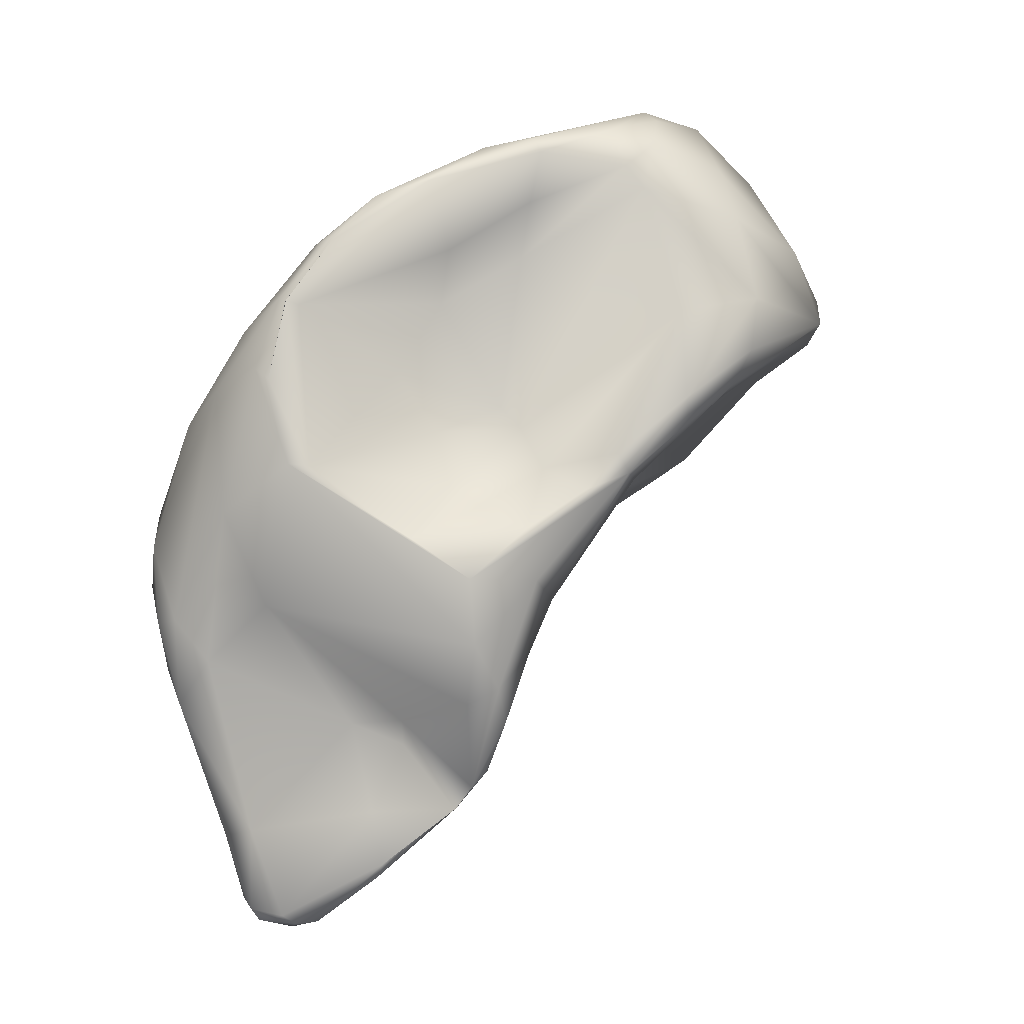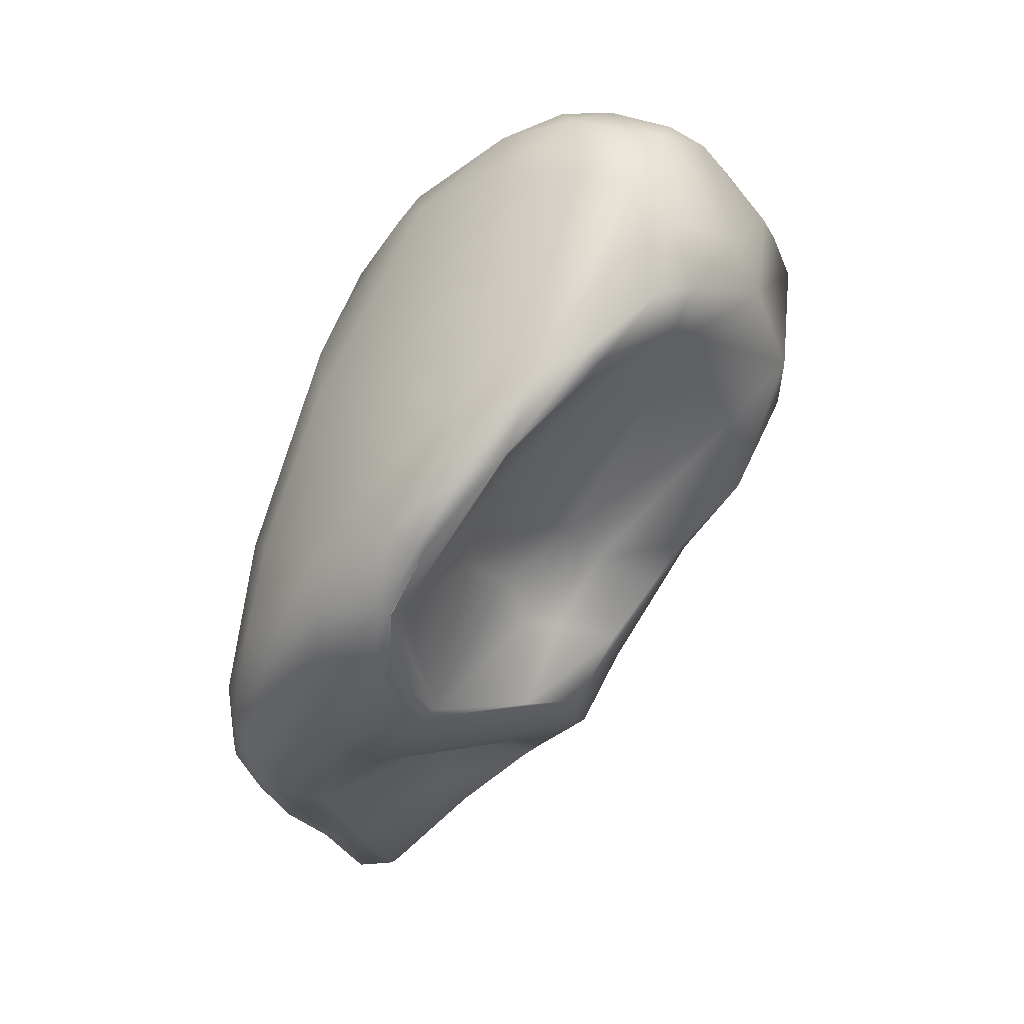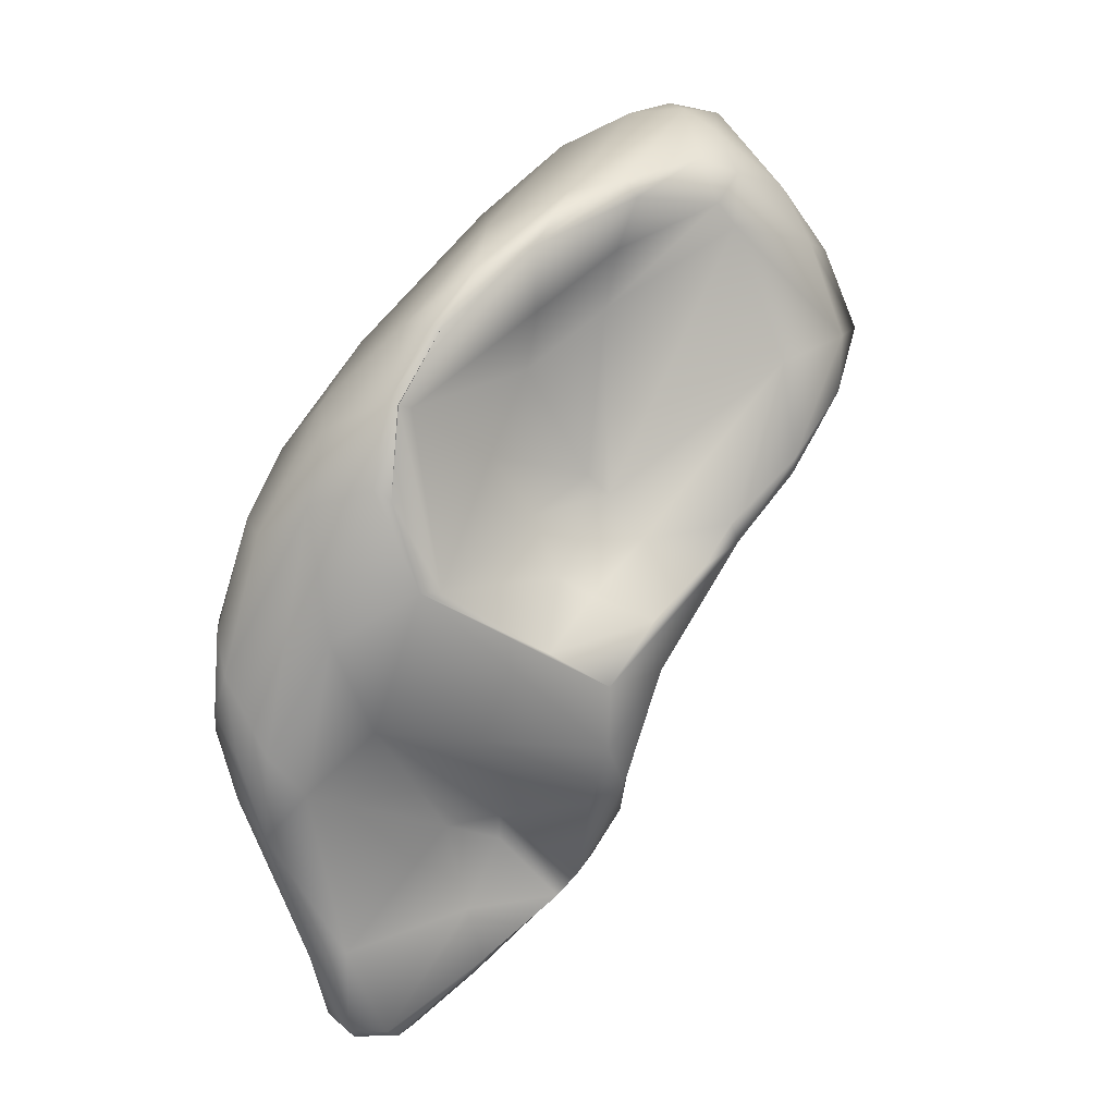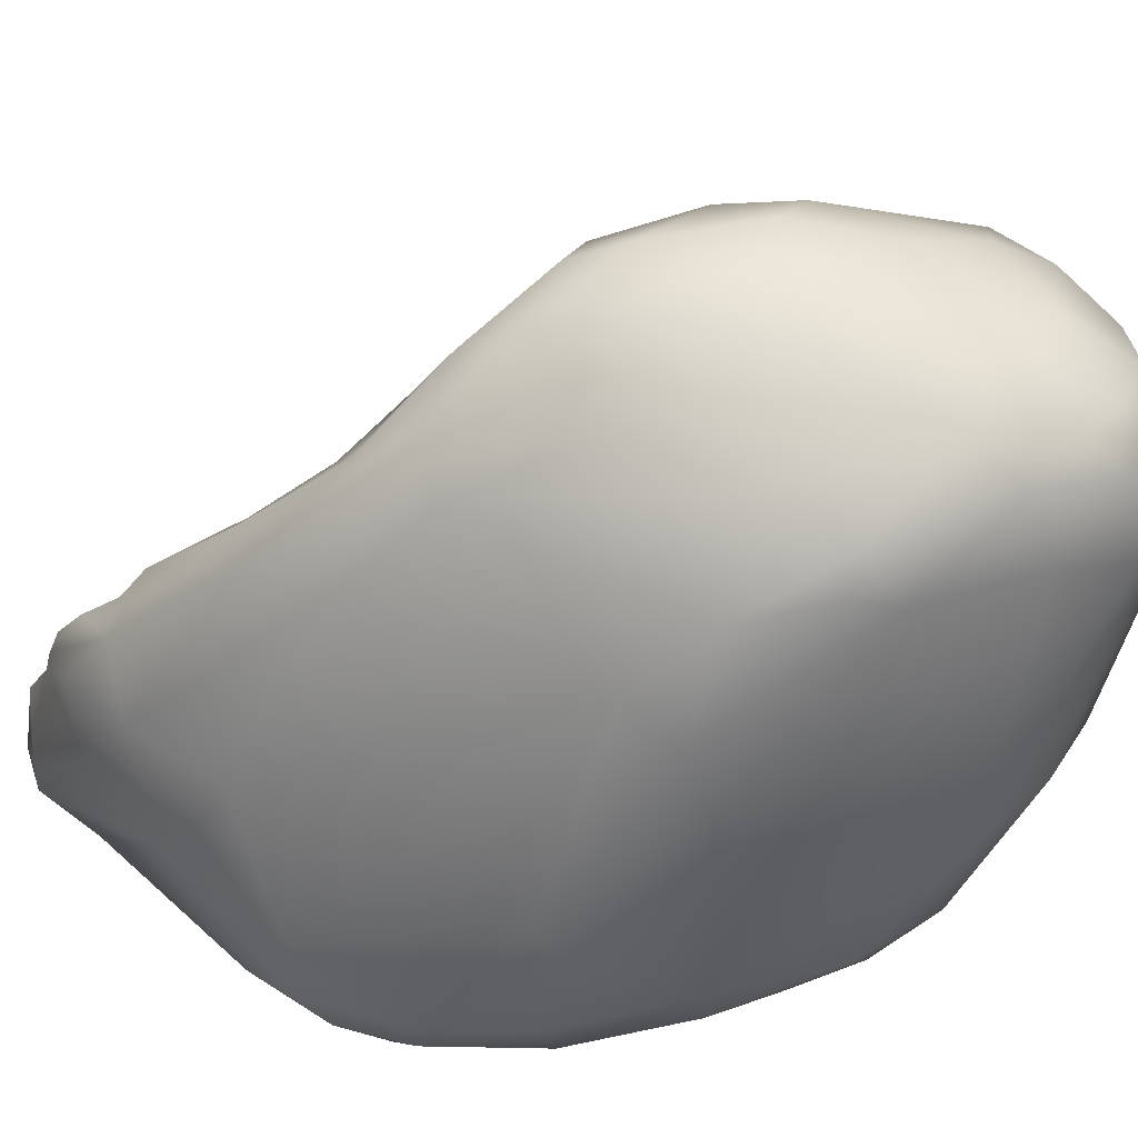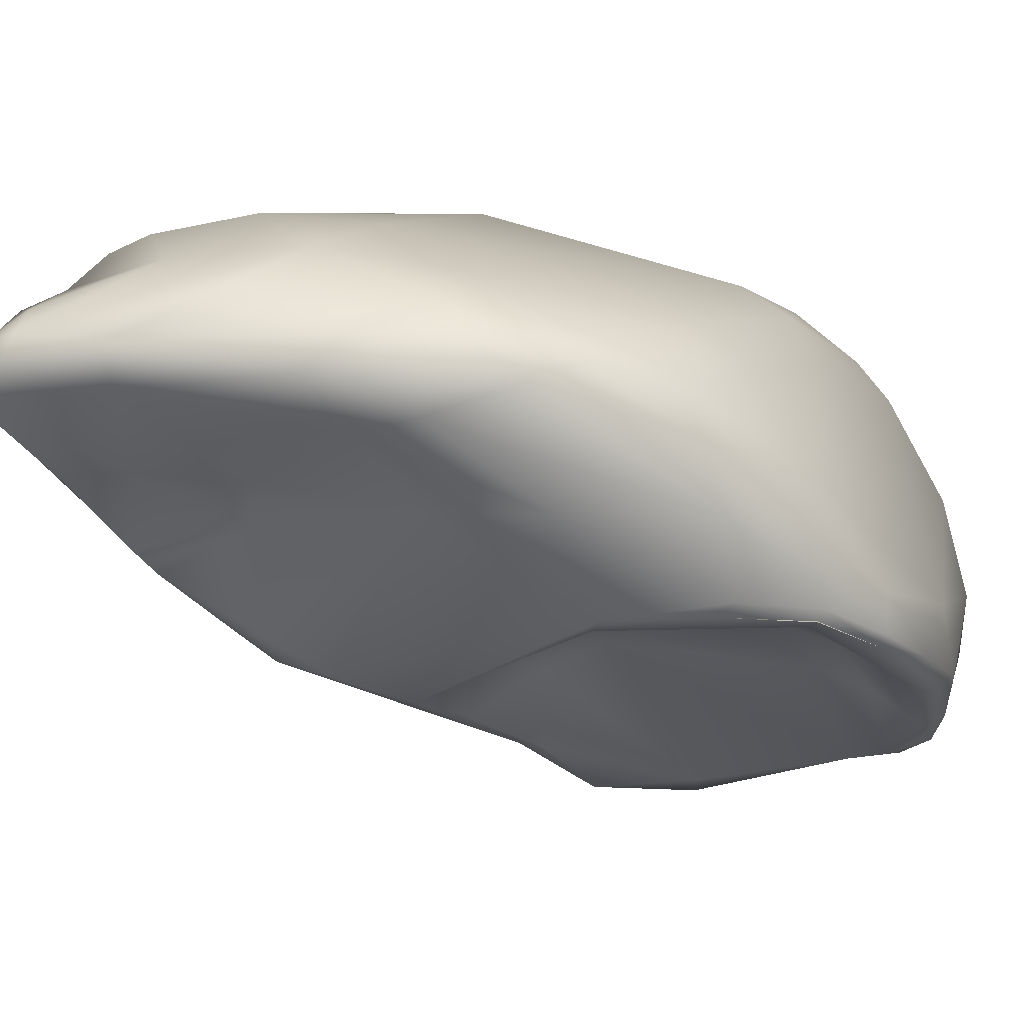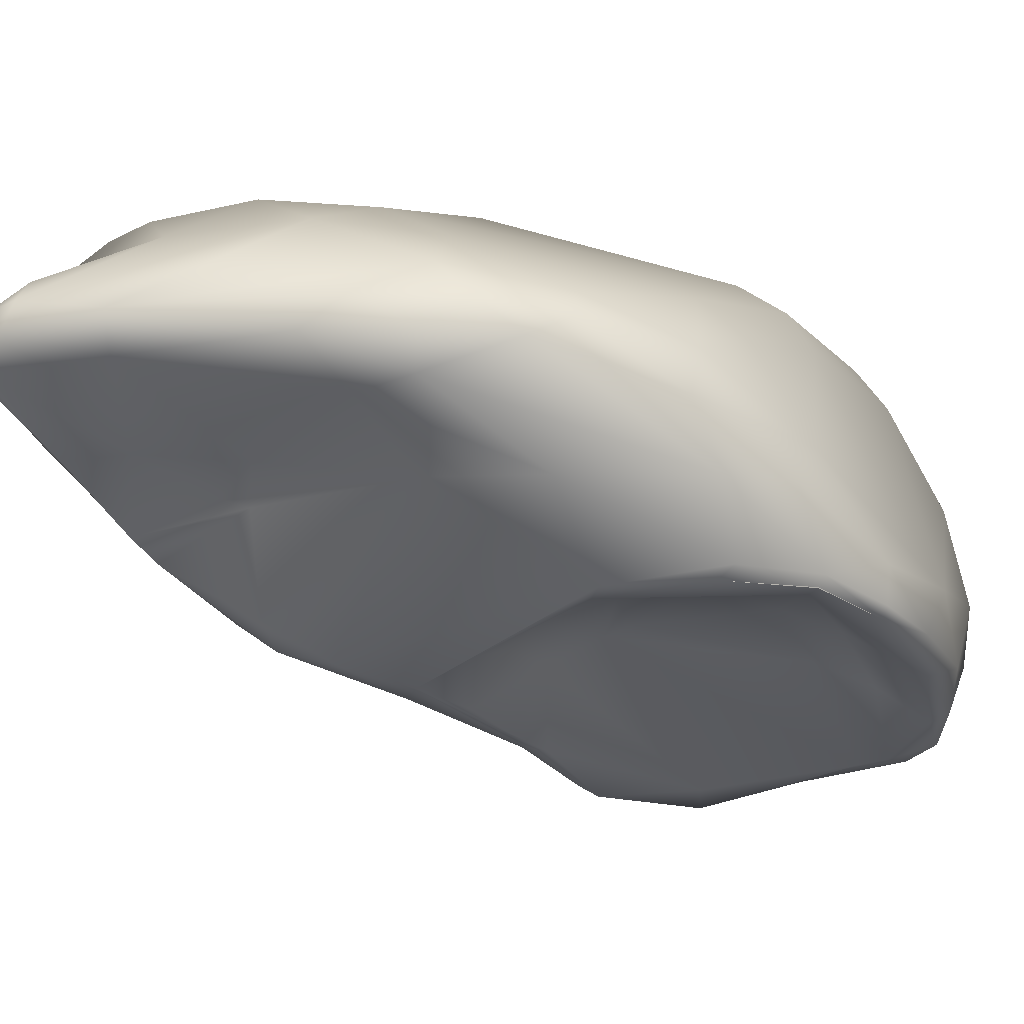
<metadata>
{"format":"obj","ext":"obj","renderer":"f3d","projection":"perspective","resolution":1024,"background":"white","views":[{"elev":2.5,"azim":-140.1,"up":"+Y"},{"elev":56.9,"azim":-170.3,"up":"+Y"},{"elev":18.3,"azim":-164.5,"up":"+Y"},{"elev":33.6,"azim":117.8,"up":"+Z"},{"elev":-67.9,"azim":78.3,"up":"+Z"},{"elev":-73.0,"azim":78.9,"up":"+Z"}]}
</metadata>
<code>
o FJ2561.obj_grp1.1262
v 0.2766 -0.377 5.098
v 0.2784 -0.386 5.102
v 0.2623 -0.3515 5.137
v 0.3484 -0.5049 5.012
v 0.3589 -0.5371 5.018
v 0.3438 -0.5284 5.026
v 0.3485 -0.5474 5.037
v 0.3464 -0.4701 5.006
v 0.329 -0.4717 5.038
v 0.3446 -0.5128 5.051
v 0.3315 -0.4446 5.034
v 0.3004 -0.4163 5.08
v 0.3414 -0.4843 5.067
v 0.3135 -0.4248 5.06
v 0.3032 -0.4059 5.075
v 0.3136 -0.4205 5.102
v 0.2856 -0.3311 5.106
v 0.2712 -0.37 5.133
v 0.3006 -0.3928 5.125
v 0.2751 -0.3564 5.177
v 0.2622 -0.3241 5.142
v 0.3107 -0.2649 5.106
v 0.2658 -0.3351 5.211
v 0.2809 -0.2799 5.15
v 0.3793 -0.596 5.031
v 0.3793 -0.5954 5.033
v 0.3693 -0.5834 5.034
v 0.3714 -0.4493 4.988
v 0.4217 -0.4111 4.95
v 0.3634 -0.5745 5.039
v 0.373 -0.5729 5.046
v 0.4244 -0.5827 5.058
v 0.3613 -0.4341 5.031
v 0.3772 -0.4241 5.026
v 0.3675 -0.4891 5.071
v 0.3451 -0.4145 5.064
v 0.3626 -0.3932 5.066
v 0.2975 -0.2544 5.159
v 0.2832 -0.2947 5.212
v 0.2786 -0.3467 5.218
v 0.2761 -0.3226 5.224
v 0.2761 -0.3369 5.223
v 0.4123 -0.6264 5.011
v 0.4171 -0.6343 5.011
v 0.4 -0.6139 5.02
v 0.4206 -0.5994 5.011
v 0.4064 -0.5626 5.02
v 0.4 -0.6139 5.02
v 0.4673 -0.6416 5.035
v 0.414 -0.4121 4.958
v 0.4485 -0.4863 4.96
v 0.4056 -0.5494 5.018
v 0.4467 -0.612 5.049
v 0.3972 -0.526 5.063
v 0.3554 -0.4503 5.096
v 0.372 -0.3821 5.061
v 0.335 -0.4073 5.116
v 0.3562 -0.3973 5.113
v 0.3335 -0.398 5.126
v 0.3344 -0.3939 5.136
v 0.3441 -0.386 5.12
v 0.3385 -0.3939 5.146
v 0.3182 -0.2534 5.1
v 0.3283 -0.2326 5.103
v 0.3504 -0.2468 5.068
v 0.3125 -0.2411 5.117
v 0.3605 -0.2725 5.071
v 0.3621 -0.3962 5.162
v 0.319 -0.2537 5.22
v 0.305 -0.285 5.231
v 0.3591 -0.3632 5.263
v 0.4515 -0.6538 4.974
v 0.4698 -0.6516 4.968
v 0.47 -0.6094 4.968
v 0.4481 -0.6588 4.981
v 0.469 -0.6584 4.973
v 0.4619 -0.6643 4.991
v 0.4447 -0.6591 4.994
v 0.429 -0.5515 5.004
v 0.4637 -0.4375 4.944
v 0.4063 -0.5513 5.063
v 0.408 -0.4969 5.061
v 0.3913 -0.3952 5.031
v 0.392 -0.4315 5.083
v 0.3806 -0.421 5.098
v 0.3667 -0.302 5.071
v 0.3496 -0.3899 5.118
v 0.3468 -0.386 5.122
v 0.3877 -0.4223 5.096
v 0.3769 -0.4172 5.104
v 0.3978 -0.4334 5.093
v 0.356 -0.4036 5.142
v 0.3563 -0.2388 5.069
v 0.3465 -0.3865 5.122
v 0.3468 -0.3953 5.137
v 0.3288 -0.2245 5.142
v 0.3244 -0.3675 5.234
v 0.3274 -0.303 5.247
v 0.4888 -0.6142 4.967
v 0.4831 -0.6486 4.975
v 0.4728 -0.6604 4.986
v 0.4863 -0.6466 4.994
v 0.4792 -0.5169 4.947
v 0.4338 -0.3267 4.961
v 0.4336 -0.3676 4.948
v 0.4416 -0.3625 4.947
v 0.4342 -0.3268 4.961
v 0.4396 -0.3255 4.962
v 0.4292 -0.329 4.966
v 0.4218 -0.5475 5.072
v 0.4081 -0.3635 5.017
v 0.4172 -0.5009 5.063
v 0.4182 -0.4757 5.064
v 0.4199 -0.4973 5.066
v 0.4168 -0.4637 5.067
v 0.417 -0.5275 5.069
v 0.4176 -0.529 5.07
v 0.4188 -0.4937 5.087
v 0.4197 -0.2949 4.981
v 0.4097 -0.4527 5.068
v 0.4164 -0.464 5.067
v 0.4187 -0.4698 5.068
v 0.4164 -0.464 5.067
v 0.3983 -0.4457 5.101
v 0.387 -0.263 5.021
v 0.4261 -0.2951 4.98
v 0.3971 -0.3267 5.041
v 0.3963 -0.4315 5.085
v 0.4013 -0.4542 5.126
v 0.4101 -0.2713 5.003
v 0.392 -0.2981 5.041
v 0.3879 -0.4238 5.096
v 0.3807 -0.2432 5.057
v 0.4171 -0.2595 5.046
v 0.388 -0.4133 5.254
v 0.3485 -0.2165 5.157
v 0.3385 -0.2232 5.195
v 0.3762 -0.3942 5.262
v 0.3369 -0.2366 5.214
v 0.3478 -0.2705 5.239
v 0.4941 -0.495 4.937
v 0.4998 -0.5409 4.945
v 0.5163 -0.5249 4.951
v 0.4752 -0.6531 5.022
v 0.4811 -0.6386 5.04
v 0.4827 -0.6292 5.062
v 0.4743 -0.3739 4.949
v 0.4723 -0.3427 4.967
v 0.4403 -0.2964 4.989
v 0.4354 -0.5173 5.103
v 0.4812 -0.3357 4.988
v 0.3771 -0.2201 5.16
v 0.36 -0.2164 5.176
v 0.3677 -0.2357 5.218
v 0.3613 -0.3186 5.258
v 0.51 -0.498 4.939
v 0.5281 -0.5455 5.012
v 0.5076 -0.6012 5.023
v 0.5153 -0.4577 4.941
v 0.493 -0.6261 5.06
v 0.5043 -0.6111 5.06
v 0.5017 -0.3919 4.954
v 0.4887 -0.6113 5.08
v 0.4739 -0.591 5.091
v 0.4973 -0.3295 5.086
v 0.4797 -0.5161 5.158
v 0.4108 -0.4398 5.186
v 0.4164 -0.2401 5.173
v 0.3859 -0.2268 5.201
v 0.3835 -0.3638 5.268
v 0.3923 -0.2388 5.216
v 0.3886 -0.2727 5.24
v 0.5243 -0.4799 4.947
v 0.5231 -0.4415 4.951
v 0.5312 -0.4955 4.963
v 0.5217 -0.5695 5.061
v 0.5152 -0.3905 4.975
v 0.5046 -0.5874 5.086
v 0.4908 -0.5916 5.095
v 0.5123 -0.3668 5.014
v 0.4899 -0.5765 5.114
v 0.4594 -0.2773 5.172
v 0.463 -0.4731 5.204
v 0.4121 -0.4262 5.256
v 0.4158 -0.4055 5.263
v 0.4213 -0.2514 5.206
v 0.4079 -0.3493 5.262
v 0.4241 -0.2726 5.225
v 0.5288 -0.4408 4.967
v 0.5357 -0.4912 4.993
v 0.5293 -0.52 5.055
v 0.5232 -0.3898 5.026
v 0.4945 -0.5419 5.14
v 0.5084 -0.5204 5.141
v 0.4763 -0.4959 5.178
v 0.4943 -0.5415 5.14
v 0.4598 -0.4548 5.227
v 0.4255 -0.4293 5.254
v 0.4535 -0.4265 5.243
v 0.4433 -0.3834 5.251
v 0.4649 -0.2926 5.195
v 0.4293 -0.3206 5.244
v 0.5092 -0.3615 5.137
v 0.5149 -0.4771 5.148
v 0.5048 -0.3399 5.119
v 0.4886 -0.4543 5.205
v 0.4862 -0.4841 5.187
v 0.4727 -0.2951 5.177
v 0.4696 -0.3278 5.211
v 0.493 -0.3302 5.168
v 0.5001 -0.4383 5.19
v 0.475 -0.3862 5.221
f 2 3 1
f 4 5 6
f 5 27 6
f 8 4 9
f 9 4 6
f 6 7 10
f 6 10 9
f 9 12 8
f 10 13 9
f 8 14 11
f 8 12 14
f 9 13 12
f 14 12 15
f 12 13 16
f 12 2 1
f 15 12 1
f 15 1 17
f 2 12 18
f 18 12 16
f 16 19 18
f 20 18 19
f 17 1 21
f 17 21 22
f 1 3 21
f 3 2 18
f 18 23 3
f 22 21 24
f 3 23 21
f 18 20 23
f 27 5 52
f 25 27 52
f 26 30 27
f 29 4 8
f 27 7 6
f 27 30 7
f 30 31 10
f 8 11 28
f 7 30 10
f 33 28 11
f 34 28 33
f 10 35 13
f 11 14 36
f 36 14 15
f 37 36 17
f 17 36 15
f 19 16 59
f 39 38 24
f 24 21 23
f 20 40 23
f 39 24 23
f 42 23 40
f 23 42 41
f 43 44 45
f 47 46 25
f 48 44 26
f 43 25 46
f 4 29 51
f 5 4 51
f 25 52 47
f 26 44 53
f 32 26 53
f 28 50 29
f 50 28 34
f 8 28 29
f 31 30 26
f 26 32 31
f 54 35 10
f 34 36 37
f 56 83 37
f 11 36 33
f 33 36 34
f 13 55 16
f 55 57 16
f 35 55 13
f 55 58 57
f 58 61 57
f 57 61 59
f 57 59 16
f 60 19 59
f 20 19 60
f 62 20 60
f 63 64 65
f 66 63 22
f 63 66 64
f 22 24 66
f 62 40 20
f 66 24 38
f 23 41 39
f 69 39 70
f 71 42 40
f 70 39 41
f 74 73 72
f 73 76 72
f 72 76 75
f 76 77 75
f 72 75 43
f 46 72 43
f 74 72 46
f 75 78 43
f 43 78 44
f 74 46 79
f 29 80 51
f 47 52 79
f 47 79 46
f 53 44 49
f 52 5 51
f 81 31 32
f 31 54 10
f 31 81 54
f 34 83 50
f 35 54 82
f 37 83 34
f 55 35 84
f 86 56 37
f 85 55 84
f 22 37 17
f 37 22 86
f 63 86 22
f 58 87 61
f 89 58 85
f 85 58 55
f 67 86 63
f 61 60 59
f 88 61 87
f 95 61 94
f 95 60 61
f 88 92 95
f 88 90 92
f 88 87 90
f 93 65 64
f 63 65 67
f 95 62 60
f 92 62 95
f 68 62 92
f 68 40 62
f 64 66 96
f 96 66 38
f 71 40 97
f 41 42 71
f 71 98 41
f 70 41 98
f 99 73 74
f 73 99 100
f 101 77 76
f 73 100 76
f 100 101 76
f 100 102 101
f 78 75 77
f 77 144 78
f 144 44 78
f 144 49 44
f 51 80 103
f 103 79 51
f 52 51 79
f 103 74 79
f 104 105 50
f 50 105 29
f 106 29 105
f 106 105 107
f 107 108 106
f 104 50 109
f 32 110 81
f 111 109 50
f 83 111 50
f 112 82 54
f 113 82 112
f 114 115 112
f 112 54 116
f 112 116 114
f 116 54 81
f 116 81 110
f 119 104 109
f 120 113 121
f 120 123 122
f 82 120 35
f 82 113 120
f 117 118 114
f 115 114 122
f 114 118 122
f 118 124 122
f 119 109 125
f 109 111 127
f 84 120 128
f 84 35 120
f 124 118 129
f 119 125 130
f 130 126 119
f 109 131 125
f 109 127 131
f 127 111 56
f 111 83 56
f 84 89 85
f 84 128 89
f 128 91 132
f 120 91 128
f 91 120 122
f 122 124 91
f 134 130 133
f 127 56 86
f 124 129 90
f 90 132 91
f 125 65 93
f 65 125 131
f 130 125 133
f 133 125 93
f 131 67 65
f 127 86 131
f 86 67 131
f 124 90 91
f 92 90 129
f 92 129 68
f 68 135 97
f 136 93 64
f 136 133 93
f 68 97 40
f 64 96 136
f 96 38 137
f 135 138 97
f 69 137 38
f 136 96 137
f 69 38 39
f 69 70 140
f 140 70 98
f 103 141 142
f 103 142 74
f 142 99 74
f 144 101 102
f 144 77 101
f 80 141 103
f 145 49 144
f 29 106 80
f 146 53 49
f 108 148 147
f 149 148 108
f 108 147 106
f 32 150 110
f 150 32 53
f 108 119 126
f 108 107 119
f 108 126 149
f 117 110 150
f 118 117 150
f 130 149 126
f 134 149 130
f 149 134 151
f 150 129 118
f 134 133 152
f 153 152 136
f 133 136 152
f 137 153 136
f 138 71 97
f 137 69 139
f 154 137 139
f 98 71 155
f 140 139 69
f 140 98 155
f 141 156 142
f 142 156 143
f 142 143 99
f 175 99 143
f 175 157 99
f 100 99 157
f 158 100 157
f 145 144 102
f 102 100 158
f 145 102 158
f 106 147 80
f 141 80 147
f 159 141 147
f 160 146 145
f 145 161 160
f 159 147 162
f 146 49 145
f 160 163 146
f 53 146 164
f 163 164 146
f 148 162 147
f 164 150 53
f 151 148 149
f 134 165 151
f 129 150 166
f 129 167 68
f 134 152 168
f 68 167 135
f 153 169 152
f 168 152 169
f 170 71 138
f 137 169 153
f 154 169 137
f 154 171 169
f 154 140 172
f 172 140 155
f 170 155 71
f 154 139 140
f 141 159 156
f 159 173 156
f 156 173 143
f 175 143 173
f 159 174 173
f 173 174 175
f 158 157 176
f 159 162 174
f 176 161 158
f 161 145 158
f 162 177 174
f 161 178 160
f 151 177 162
f 163 179 164
f 160 178 163
f 163 178 179
f 148 151 162
f 181 164 179
f 166 150 164
f 166 164 181
f 151 165 180
f 134 182 165
f 167 183 135
f 167 129 183
f 183 184 135
f 135 184 138
f 185 138 184
f 185 170 138
f 168 169 186
f 187 170 185
f 171 154 172
f 186 169 171
f 171 172 188
f 170 187 155
f 155 187 172
f 175 174 189
f 190 175 189
f 190 157 175
f 191 176 157
f 190 191 157
f 177 189 174
f 161 176 178
f 189 177 192
f 177 180 192
f 151 180 177
f 179 178 181
f 193 181 194
f 166 181 193
f 166 195 129
f 196 195 166
f 129 195 183
f 197 198 183
f 197 199 198
f 168 182 134
f 198 184 183
f 199 200 185
f 199 185 198
f 186 182 168
f 187 185 200
f 198 185 184
f 171 188 186
f 186 188 201
f 188 172 202
f 187 202 172
f 190 189 192
f 190 203 191
f 190 192 203
f 194 176 204
f 176 194 178
f 178 194 181
f 203 204 191
f 180 165 192
f 205 192 165
f 204 176 191
f 194 204 206
f 194 207 193
f 194 206 207
f 207 195 196
f 165 182 205
f 207 183 195
f 207 197 183
f 206 197 207
f 206 199 197
f 208 182 201
f 182 186 201
f 209 201 188
f 209 188 202
f 187 200 202
f 203 192 205
f 203 210 211
f 204 203 211
f 204 211 206
f 205 208 210
f 205 210 203
f 211 210 209
f 212 206 211
f 205 182 208
f 212 199 206
f 211 209 212
f 210 208 201
f 210 201 209
f 212 200 199
f 212 209 200
f 202 200 209

</code>
